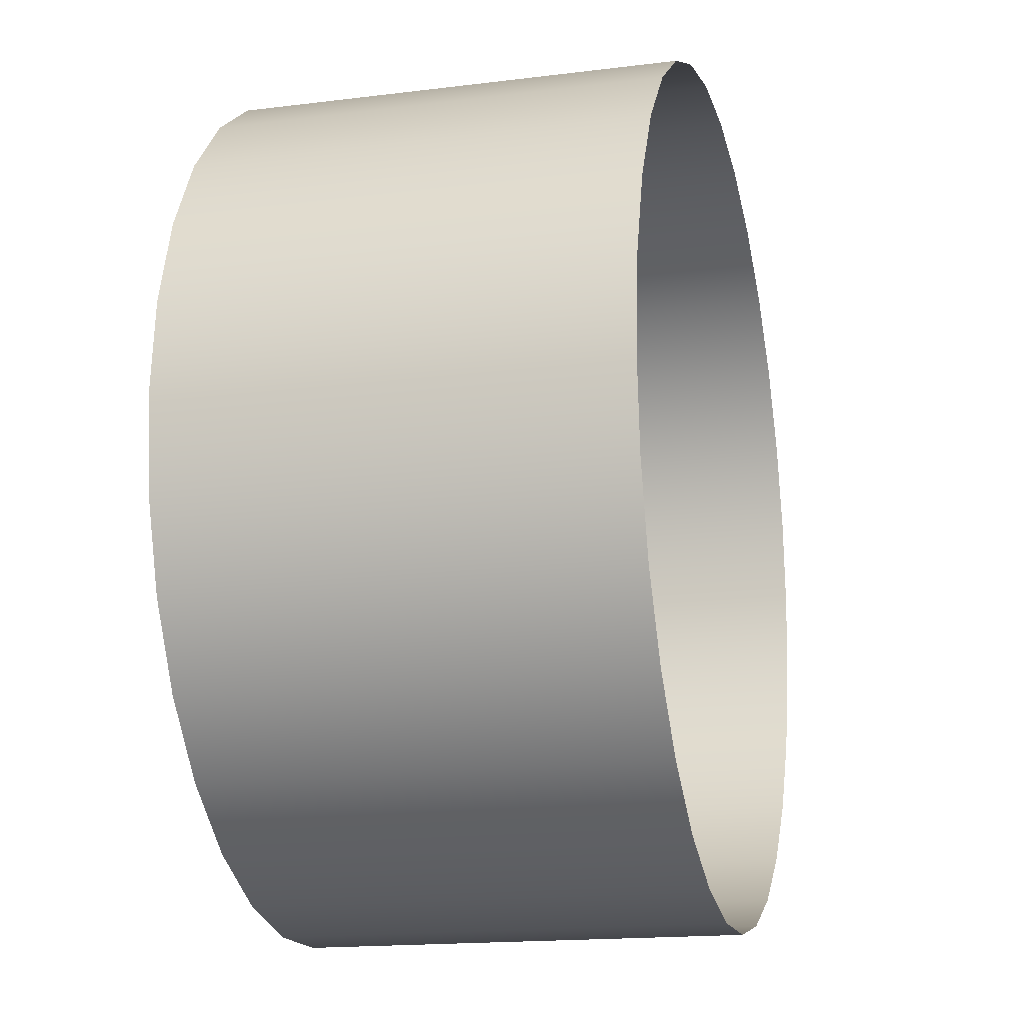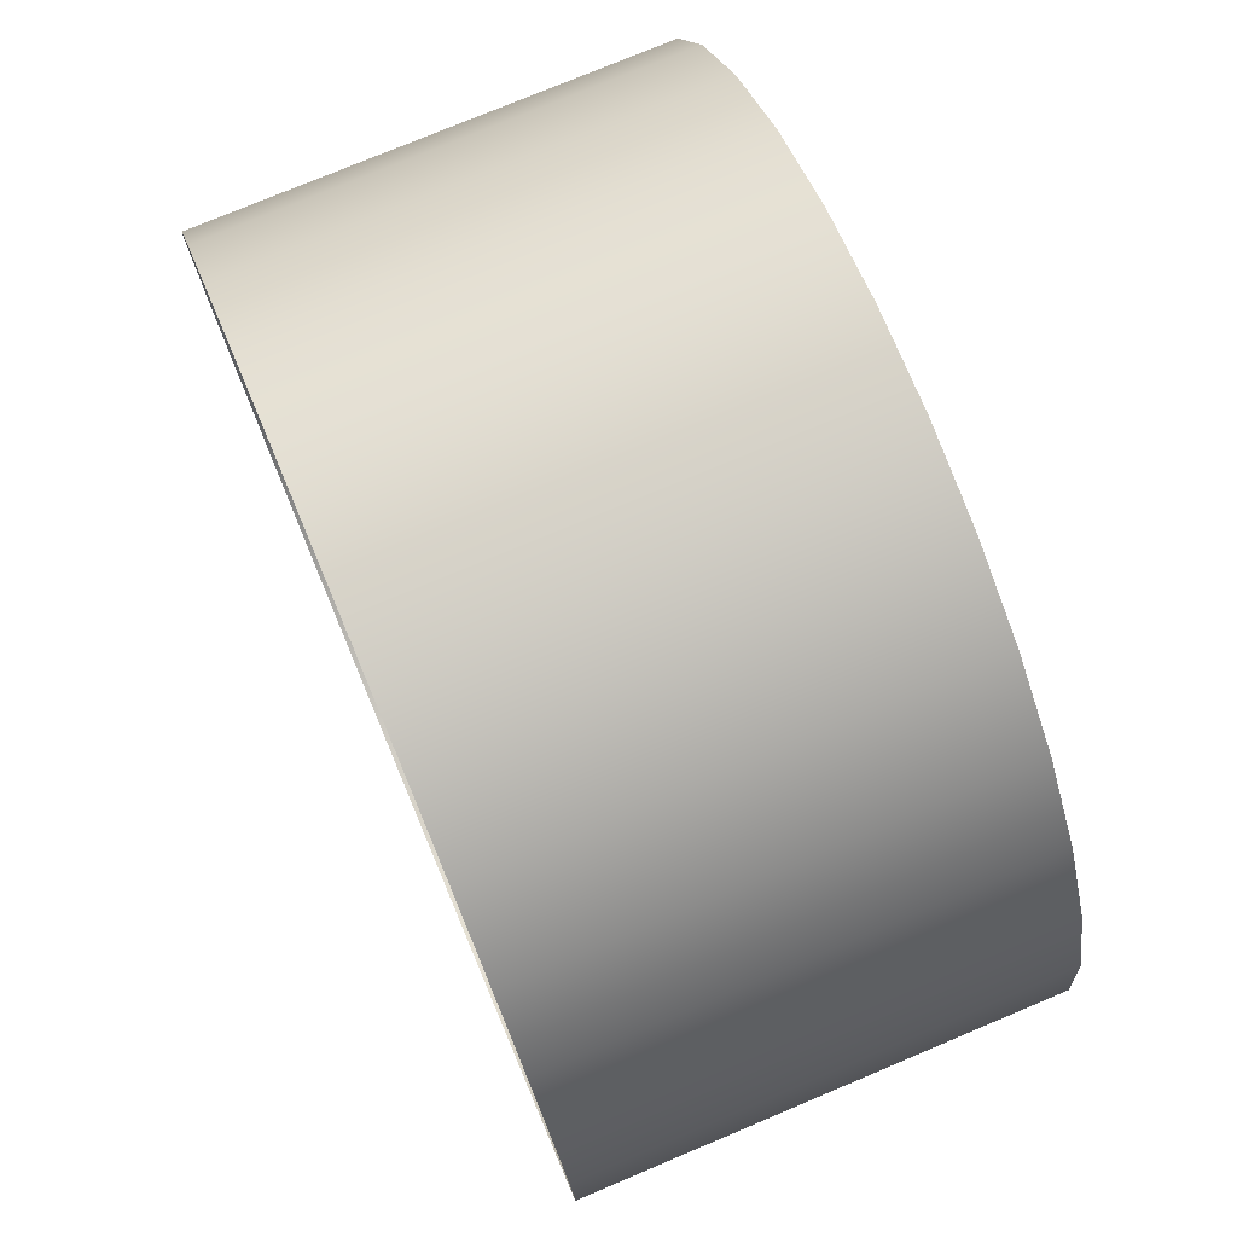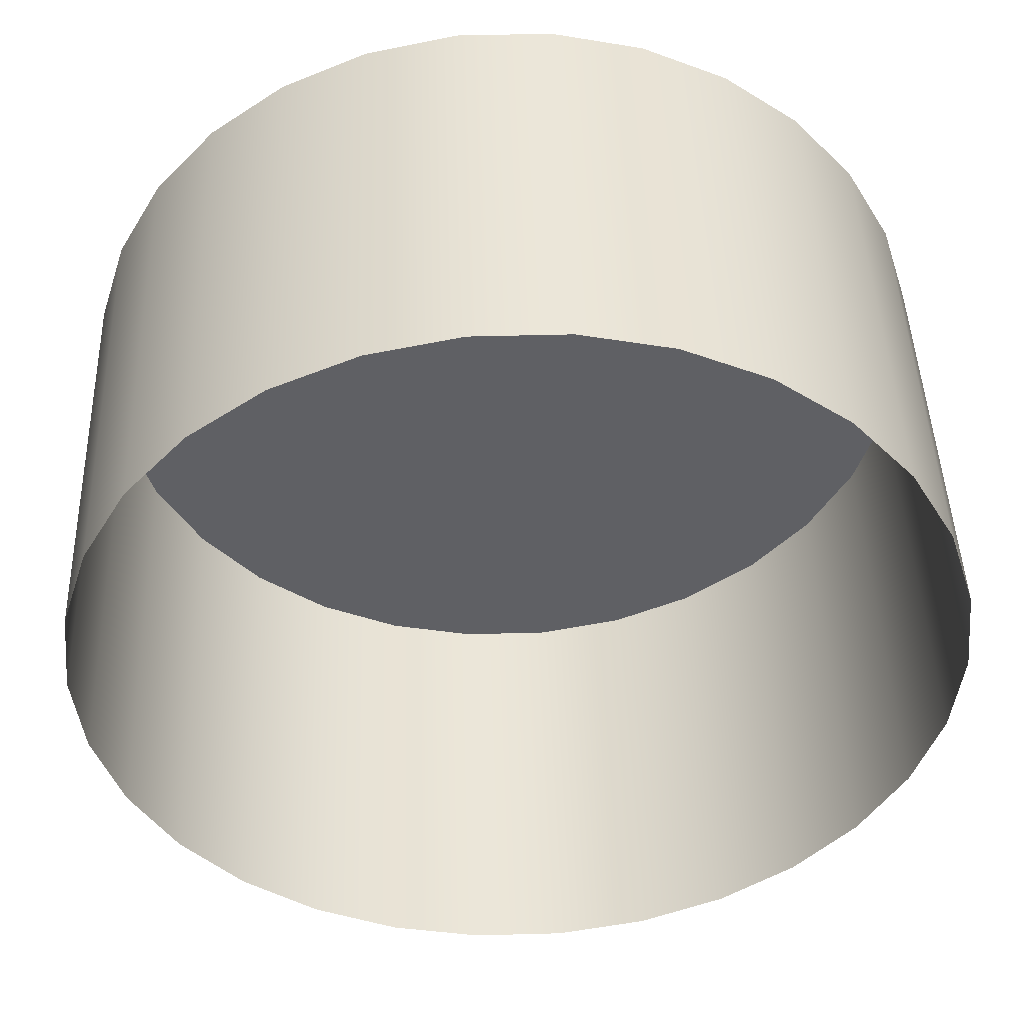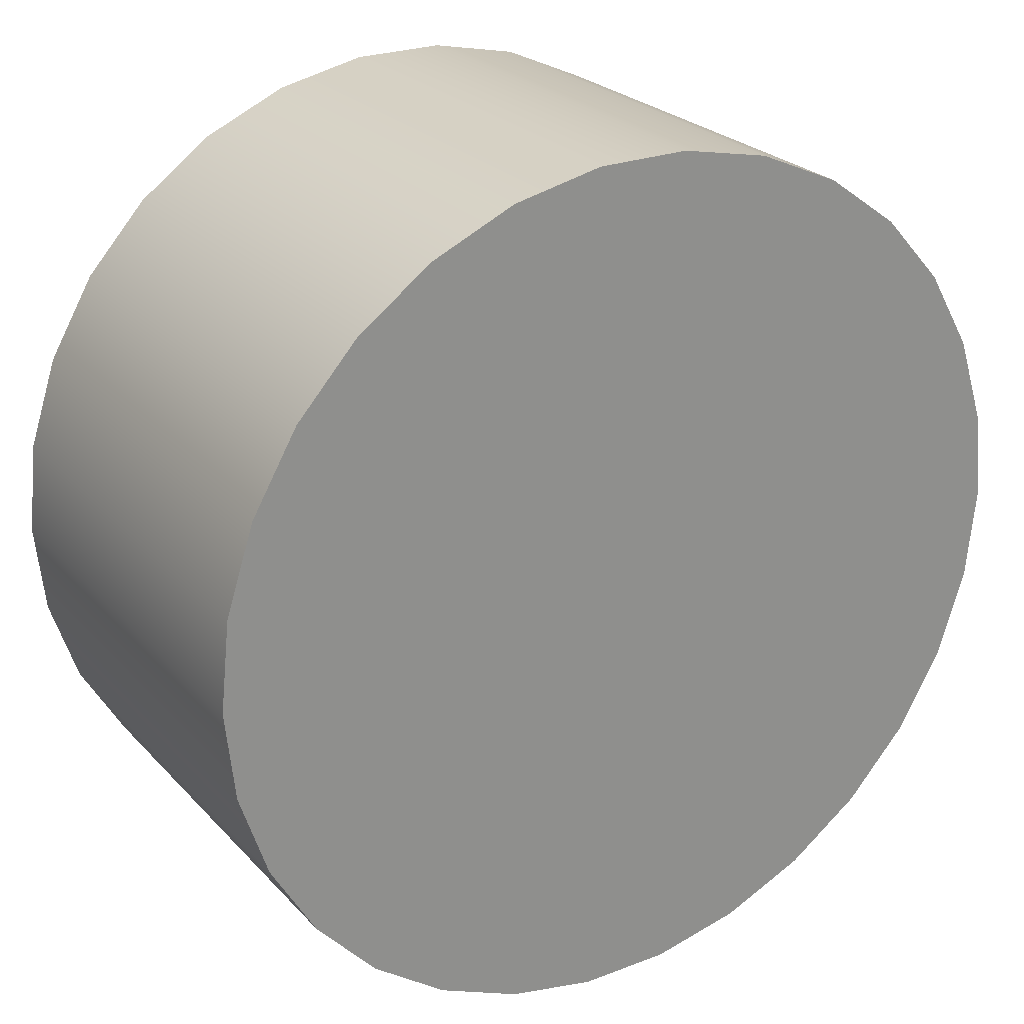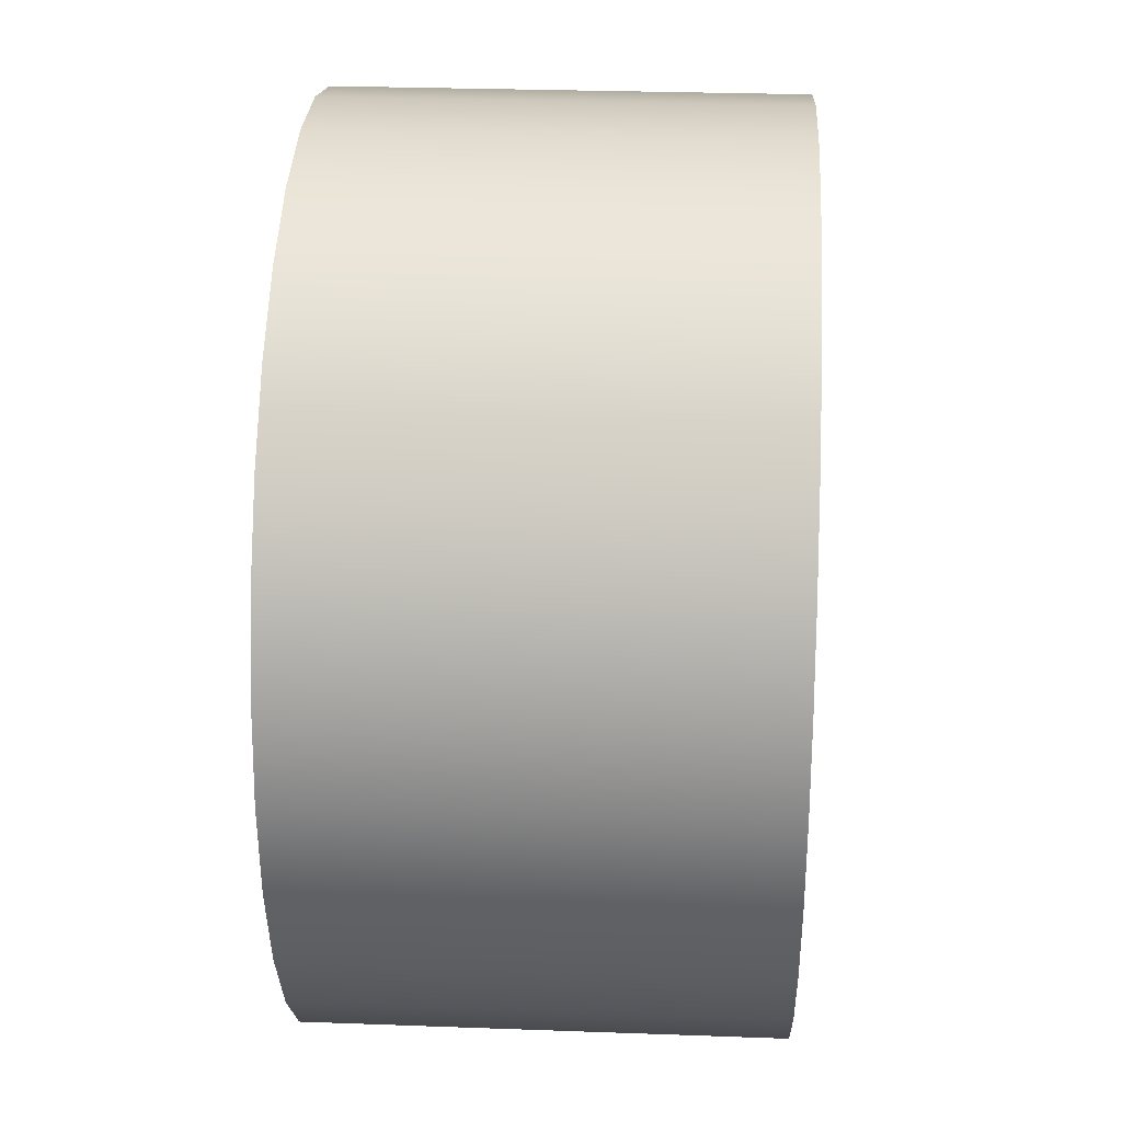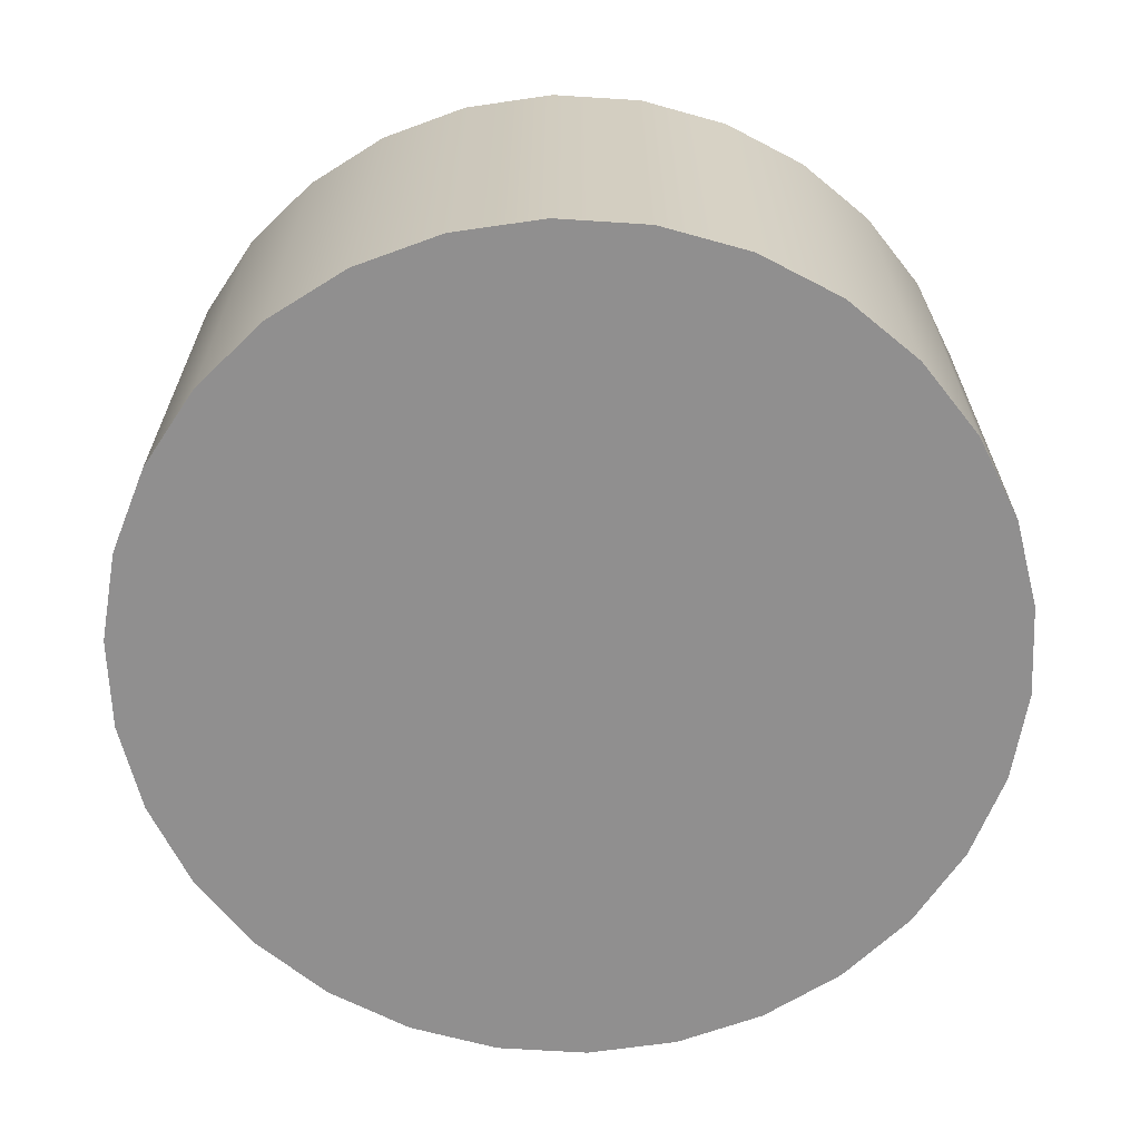
<metadata>
{"format":"obj","ext":"obj","renderer":"f3d","projection":"perspective","resolution":1024,"background":"white","views":[{"elev":-16.7,"azim":104.3,"up":"+Z"},{"elev":76.3,"azim":-112.8,"up":"+Z"},{"elev":45.3,"azim":178.1,"up":"+Z"},{"elev":25.1,"azim":-31.9,"up":"+Z"},{"elev":27.8,"azim":-86.8,"up":"+Z"},{"elev":-65.4,"azim":152.3,"up":"+Y"}]}
</metadata>
<code>
g Body_LOD0
v 2.47 -1.669e-06 -1.669e-06
v 2.47 2.496 -1.669e-06
v 2.416 2.496 -0.5135
v 2.416 -1.669e-06 -0.5135
v 2.256 2.496 -1.005
v 2.256 -1.669e-06 -1.005
v 1.998 2.497 -1.452
v 1.998 -1.669e-06 -1.452
v 1.653 2.497 -1.836
v 1.653 -1.669e-06 -1.836
v 1.235 2.498 -2.139
v 1.235 -1.669e-06 -2.139
v 0.7633 2.499 -2.349
v 0.7633 -1.669e-06 -2.349
v 0.2582 2.5 -2.456
v 0.2582 -1.669e-06 -2.456
v 2.416 -1.669e-06 0.5135
v 2.416 2.496 0.5135
v 2.256 -1.669e-06 1.005
v 2.256 2.496 1.005
v 1.998 -1.669e-06 1.452
v 1.998 2.497 1.452
v 1.653 -1.669e-06 1.836
v 1.653 2.497 1.836
v 1.235 -1.669e-06 2.139
v 1.235 2.498 2.139
v 0.7633 -1.669e-06 2.349
v 0.7633 2.499 2.349
v 0.2582 -1.669e-06 2.456
v 0.2582 2.5 2.456
v -0.2582 -1.669e-06 2.456
v -0.2582 2.5 2.456
v -0.7633 -1.669e-06 2.349
v -0.7633 2.501 2.349
v -1.235 -1.669e-06 2.139
v -1.235 2.502 2.139
v -1.653 -1.669e-06 1.836
v -1.653 2.503 1.836
v -1.998 -1.669e-06 1.452
v -1.998 2.503 1.452
v -2.256 -1.669e-06 1.005
v -2.256 2.504 1.005
v -2.416 -1.669e-06 0.5135
v -2.416 2.504 0.5135
v -2.47 -1.669e-06 -1.669e-06
v -2.47 2.504 -1.669e-06
v -2.416 -1.669e-06 -0.5135
v -2.416 2.504 -0.5135
v -2.256 -1.669e-06 -1.005
v -2.256 2.504 -1.005
v -1.998 -1.669e-06 -1.452
v -1.998 2.503 -1.452
v -1.653 -1.669e-06 -1.836
v -1.653 2.503 -1.836
v -1.235 -1.669e-06 -2.139
v -1.235 2.502 -2.139
v -0.7633 -1.669e-06 -2.349
v -0.7633 2.501 -2.349
v -0.2582 -1.669e-06 -2.456
v -0.2582 2.5 -2.456
v 0.2582 -1.669e-06 -2.456
v 0.2582 2.5 -2.456
v -2.256 -1.669e-06 -1.005
v -2.416 -1.669e-06 -0.5135
v 2.416 -1.669e-06 -0.5135
v 2.256 -1.669e-06 -1.005
v 2.47 -1.669e-06 -1.669e-06
v -2.47 -1.669e-06 -1.669e-06
v -1.998 -1.669e-06 -1.452
v 1.998 -1.669e-06 -1.452
v -1.653 -1.669e-06 -1.836
v 1.653 -1.669e-06 -1.836
v -1.235 -1.669e-06 -2.139
v 1.235 -1.669e-06 -2.139
v 0.7633 -1.669e-06 -2.349
v -0.7633 -1.669e-06 -2.349
v -0.2582 -1.669e-06 -2.456
v 0.2582 -1.669e-06 -2.456
v -2.47 -1.669e-06 -1.669e-06
v -2.416 -1.669e-06 0.5135
v 2.416 -1.669e-06 0.5135
v 2.47 -1.669e-06 -1.669e-06
v 2.256 -1.669e-06 1.005
v -2.256 -1.669e-06 1.005
v 1.998 -1.669e-06 1.452
v -1.998 -1.669e-06 1.452
v 1.653 -1.669e-06 1.836
v -1.653 -1.669e-06 1.836
v 1.235 -1.669e-06 2.139
v -1.235 -1.669e-06 2.139
v 0.7633 -1.669e-06 2.349
v -0.7633 -1.669e-06 2.349
v 0.2582 -1.669e-06 2.456
v -0.2582 -1.669e-06 2.456
g Body_LOD0_0
f 3 2 1
f 4 3 1
f 3 4 5
f 4 6 5
f 5 6 7
f 6 8 7
f 7 8 9
f 8 10 9
f 9 10 11
f 10 12 11
f 11 12 13
f 12 14 13
f 13 14 15
f 14 16 15
f 17 1 2
f 18 17 2
f 19 17 18
f 20 19 18
f 21 19 20
f 22 21 20
f 23 21 22
f 24 23 22
f 25 23 24
f 26 25 24
f 27 25 26
f 28 27 26
f 29 27 28
f 30 29 28
f 31 29 30
f 32 31 30
f 33 31 32
f 34 33 32
f 35 33 34
f 36 35 34
f 37 35 36
f 38 37 36
f 39 37 38
f 40 39 38
f 41 39 40
f 42 41 40
f 43 41 42
f 44 43 42
f 45 43 44
f 46 45 44
f 47 45 46
f 48 47 46
f 49 47 48
f 50 49 48
f 51 49 50
f 52 51 50
f 53 51 52
f 54 53 52
f 55 53 54
f 56 55 54
f 57 55 56
f 58 57 56
f 59 57 58
f 60 59 58
f 61 59 60
f 62 61 60
f 65 64 63
f 66 65 63
f 65 67 64
f 67 68 64
f 66 63 69
f 70 66 69
f 70 69 71
f 72 70 71
f 72 71 73
f 74 72 73
f 74 73 75
f 73 76 75
f 76 77 75
f 77 78 75
f 81 80 79
f 82 81 79
f 81 83 80
f 83 84 80
f 83 85 84
f 85 86 84
f 85 87 86
f 87 88 86
f 87 89 88
f 89 90 88
f 89 91 90
f 91 92 90
f 91 93 92
f 93 94 92

</code>
